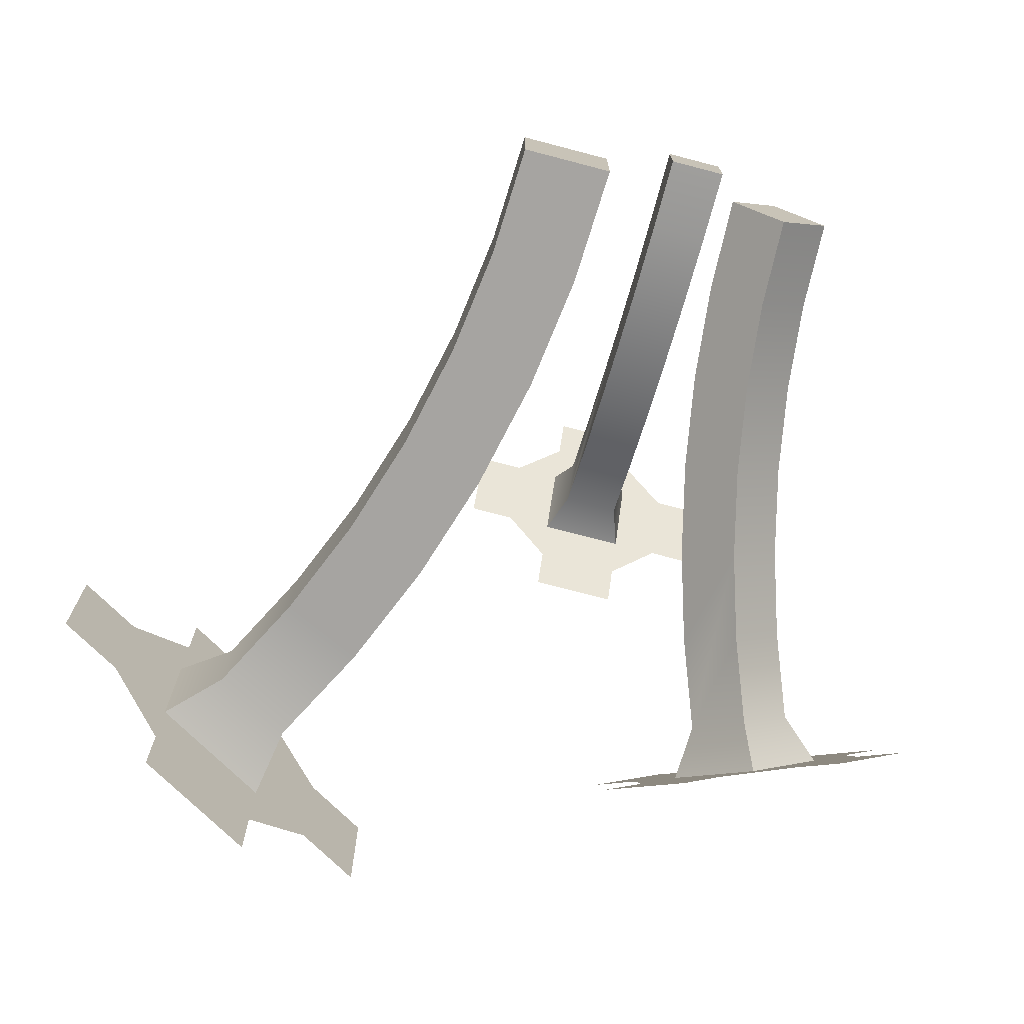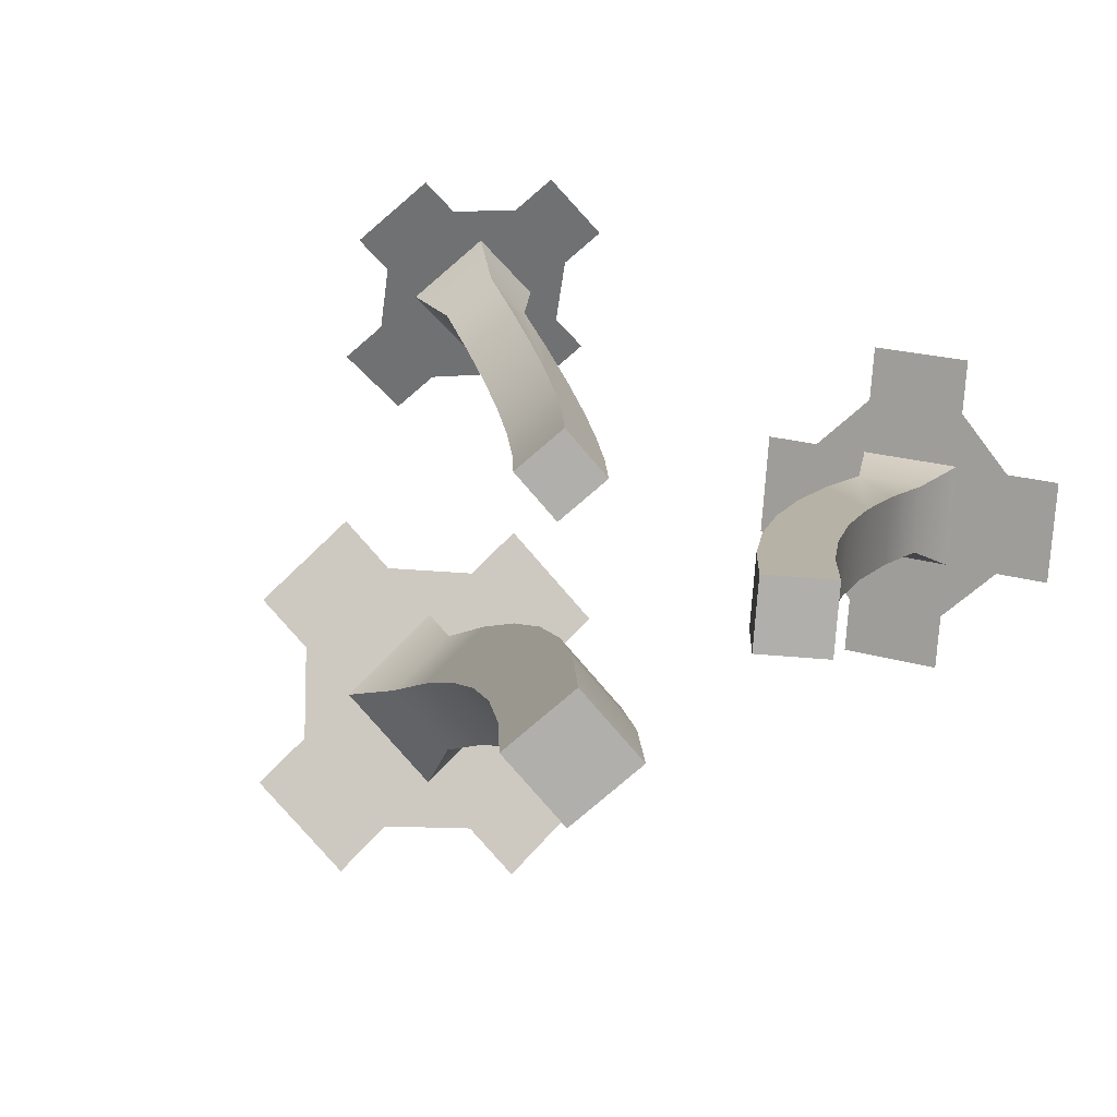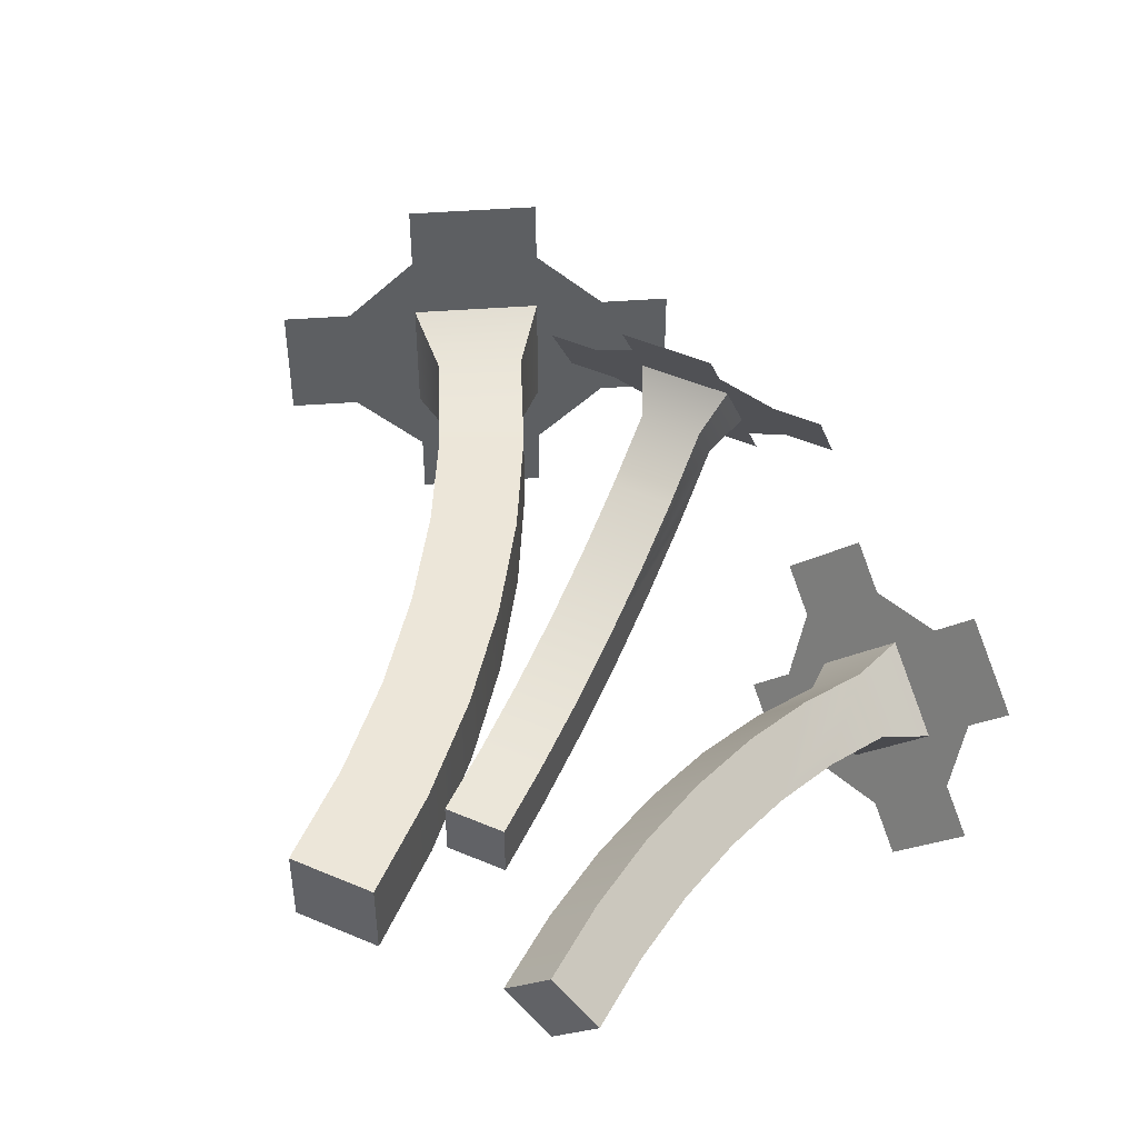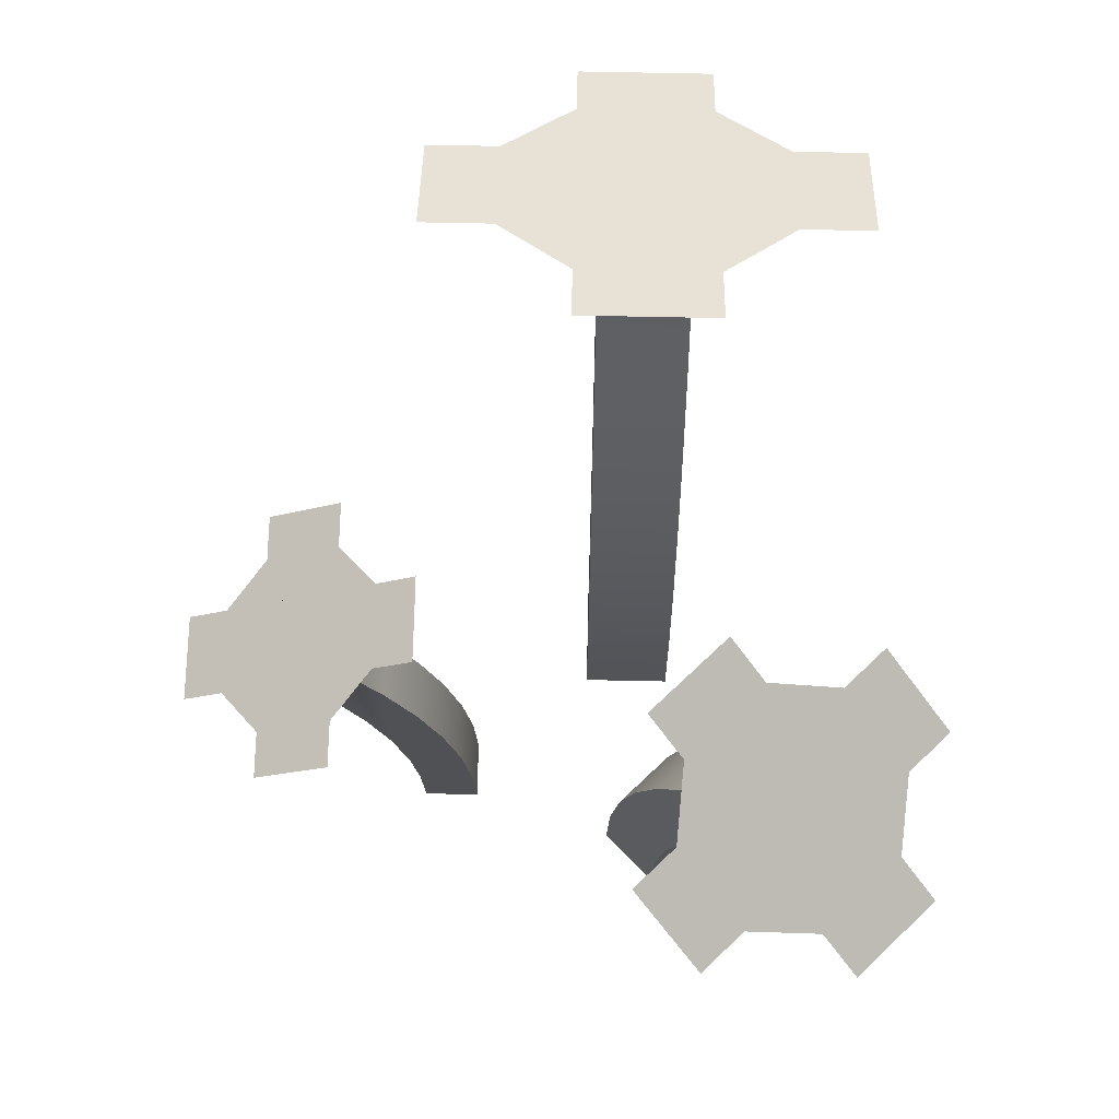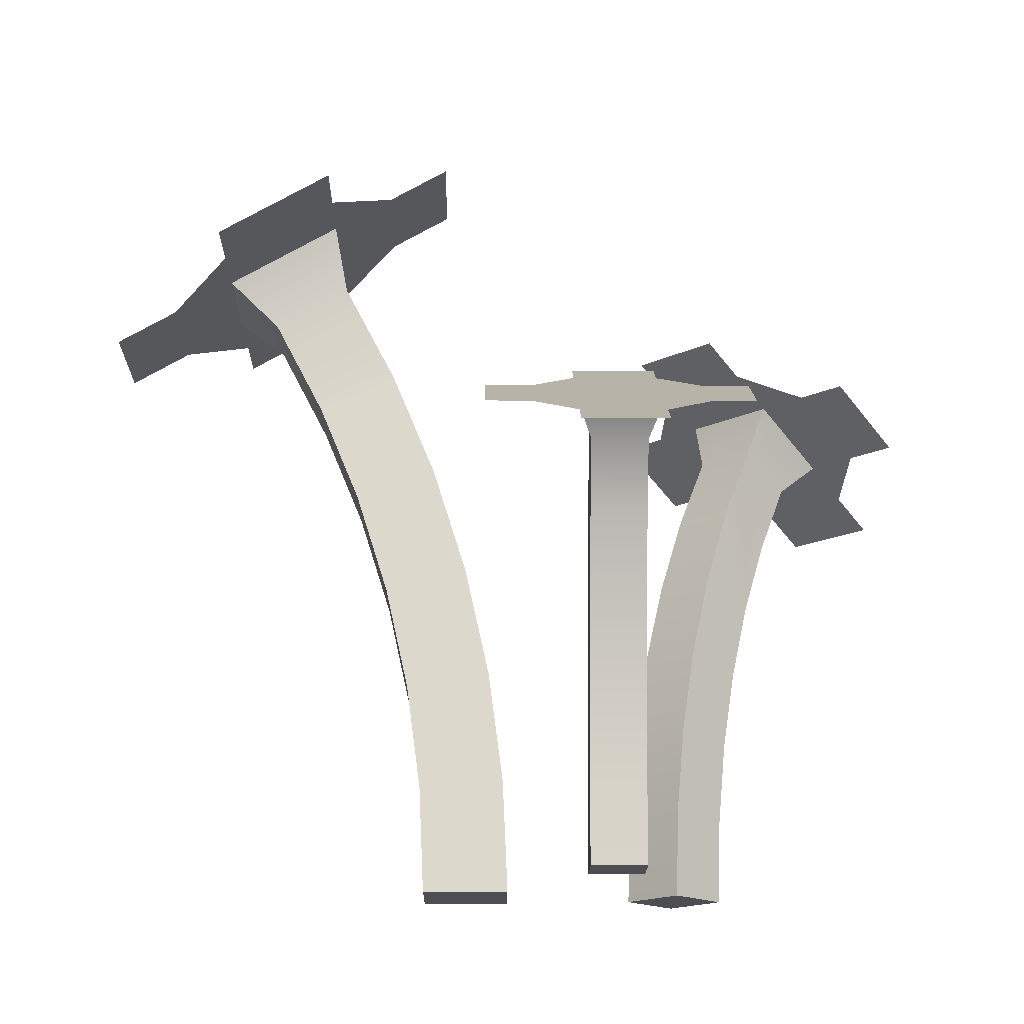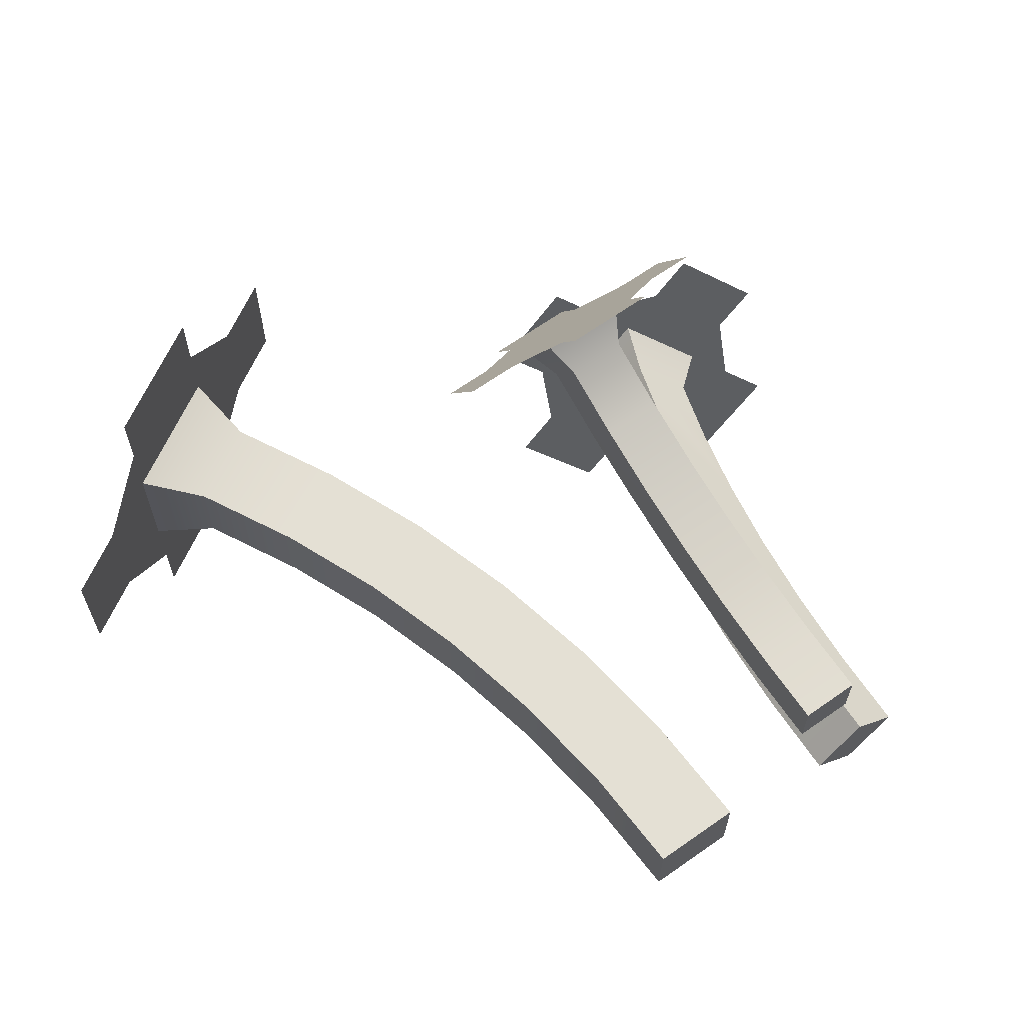
<metadata>
{"format":"obj","ext":"obj","renderer":"f3d","projection":"perspective","resolution":1024,"background":"white","views":[{"elev":-73.5,"azim":-14.7,"up":"+Z"},{"elev":-78.1,"azim":40.7,"up":"+Y"},{"elev":48.9,"azim":25.4,"up":"+Z"},{"elev":69.9,"azim":91.2,"up":"+Y"},{"elev":-17.1,"azim":-0.6,"up":"+Y"},{"elev":66.0,"azim":-35.3,"up":"+Z"}]}
</metadata>
<code>
g flowers
v -0.05304 0 -0.06809
v -0.05579 0.0629 -0.06809
v -0.05304 0 -0.01755
v -0.05579 0.0629 -0.01755
v 0.1261 0.3304 -0.1275
v 0.1068 0.3462 -0.1082
v 0.1038 0.3304 -0.1498
v -0.07763 0.1868 -0.06809
v -0.09657 0.2468 -0.06809
v -0.07763 0.1868 -0.01755
v -0.09657 0.2468 -0.01755
v 0.0431 0 0.05088
v 0.0431 0.04305 0.05276
v 0.0431 0 0.08321
v 0.0431 0.08577 0.05839
v 0.0431 0.1278 0.06771
v 0.0431 0.1689 0.08067
v 0.0431 0.04023 0.08497
v 0.0431 0.2087 0.09716
v 0.0431 0.08016 0.09022
v 0.0431 0.1195 0.09894
v 0.0431 0.247 0.1171
v 0.0431 0.1579 0.111
v 0.0431 0.1951 0.1265
v 0.0431 0.2308 0.1451
v -0.01423 0.1341 -0.06809
v -0.005439 0.0673 -0.06809
v -0.01423 0.1341 -0.01755
v -0.005439 0.0673 -0.01755
v -0.06401 0.1253 -0.06809
v -0.06401 0.1253 -0.01755
v 0.1135 0.1457 -0.1011
v 0.106 0.09775 -0.09354
v 0.1414 0.1457 -0.07318
v 0.1339 0.09775 -0.06566
v 0.1399 0.2546 -0.07165
v 0.112 0.2546 -0.09952
v 0.157 0.3012 -0.0888
v 0.1292 0.3012 -0.1167
v 0.09998 0 -0.08749
v 0.1279 0 -0.05962
v 0.1015 0.04906 -0.08901
v 0.1294 0.04906 -0.06113
v 0.08351 0.2467 0.1636
v 0.1094 0.2467 0.1636
v 0.08351 0.2337 0.186
v -0.1207 0.305 -0.06809
v -0.1207 0.305 -0.01755
v 0.1623 0.3008 -0.1637
v 0.1533 0.2815 -0.1408
v -0.02881 0.1999 -0.06809
v -0.02881 0.1999 -0.01755
v 0.07543 0 0.05088
v 0.07543 0 0.08321
v 0.07543 0.04305 0.05276
v 0.07543 0.08577 0.05839
v 0.07543 0.1278 0.06771
v 0.07543 0.1689 0.08067
v 0.07543 0.04023 0.08497
v 0.07543 0.2087 0.09716
v 0.07543 0.08016 0.09022
v 0.07543 0.1195 0.09894
v 0.07543 0.247 0.1171
v 0.07543 0.1579 0.111
v 0.07543 0.1951 0.1265
v 0.07543 0.2308 0.1451
v 0.1373 0.2379 -0.1248
v 0.124 0.1925 -0.1115
v 0.1651 0.2379 -0.09691
v 0.1519 0.1925 -0.08362
v -0.113 0.4236 -0.1212
v -0.07796 0.4438 -0.08073
v -0.113 0.4236 -0.08073
v 0.03502 0.2467 0.1636
v 0.03502 0.2337 0.186
v 0.00914 0.2467 0.1636
v -0.1497 0.3608 -0.06809
v -0.106 0.3861 -0.06809
v -0.1787 0.3857 -0.08073
v 0.08351 0.2839 0.09915
v 0.1094 0.2709 0.1216
v 0.08351 0.2709 0.1216
v -0.1787 0.3857 -0.004916
v -0.1787 0.3857 0.03555
v -0.2137 0.3654 -0.004916
v -0.07485 0.3264 -0.06809
v -0.106 0.3861 -0.01755
v -0.07485 0.3264 -0.01755
v 0.1812 0.2815 -0.1129
v 0.1257 0.206 -0.05743
v 0.09998 0 -0.03174
v 0.1145 0.1559 -0.04625
v 0.1065 0.1046 -0.03821
v 0.1016 0.0525 -0.03336
v 0.07372 0.0525 -0.06124
v 0.07857 0.1046 -0.06609
v -0.113 0.4236 -0.004916
v -0.1497 0.3608 -0.01755
v 0.0721 0 -0.05962
v 0.03502 0.2709 0.1216
v -0.002501 0 -0.06809
v -0.04907 0.2641 -0.06809
v -0.002501 0 -0.01755
v -0.04907 0.2641 -0.01755
v 0.08662 0.1559 -0.07413
v 0.09779 0.206 -0.0853
v -0.1787 0.3857 -0.1212
v -0.2137 0.3654 -0.08073
v 0.2234 0.285 -0.1413
v 0.2264 0.3008 -0.09961
v 0.2041 0.3008 -0.1219
v 0.1679 0.3304 -0.08572
v 0.03502 0.2839 0.09915
v 0.00914 0.2709 0.1216
v -0.07796 0.4438 -0.004916
v -0.113 0.4236 0.03555
v 0.1902 0.3304 -0.0634
v 0.1486 0.3462 -0.06639
v 0.1816 0.285 -0.1831
v 0.14 0.3008 -0.1861
v 0.08351 0.2208 0.2084
v 0.03502 0.2208 0.2084
v -0.01674 0.2709 0.1216
v -0.01674 0.2467 0.1636
v 0.03502 0.2968 0.07673
v 0.08351 0.2968 0.07673
v 0.1353 0.2467 0.1636
v 0.1353 0.2709 0.1216
v -0.04292 0.464 -0.08073
v -0.04292 0.464 -0.004916
v -0.1787 0.3857 -0.1617
v -0.113 0.4236 -0.1617
v -0.2487 0.3452 -0.08073
v -0.2487 0.3452 -0.004916
v -0.113 0.4236 0.07601
v -0.1787 0.3857 0.07601
v 0.1292 0.362 -0.04706
v 0.08743 0.362 -0.08888
v 0.1177 0.3008 -0.2084
v 0.08145 0.3304 -0.1722
v 0.2125 0.3304 -0.04108
v 0.2487 0.3008 -0.0773
v 0.2009 0.2693 -0.2024
v 0.2428 0.2693 -0.1606
f 3 2 1
f 2 3 4
f 7 6 5
f 5 6 7
f 10 9 8
f 9 10 11
f 14 13 12
f 13 14 15
f 15 14 16
f 16 14 17
f 17 14 18
f 17 18 19
f 19 18 20
f 19 20 21
f 19 21 22
f 22 21 23
f 22 23 24
f 22 24 25
f 28 27 26
f 27 28 29
f 31 8 30
f 8 31 10
f 34 33 32
f 33 34 35
f 38 37 36
f 37 38 39
f 42 41 40
f 41 42 43
f 46 45 44
f 44 45 46
f 11 47 9
f 47 11 48
f 50 5 49
f 5 50 39
f 52 26 51
f 26 52 28
f 55 54 53
f 54 55 56
f 54 56 57
f 54 57 58
f 54 58 59
f 59 58 60
f 59 60 61
f 61 60 62
f 62 60 63
f 62 63 64
f 64 63 65
f 65 63 66
f 69 68 67
f 68 69 70
f 73 72 71
f 71 72 73
f 76 75 74
f 74 75 76
f 79 78 77
f 78 79 73
f 82 81 80
f 80 81 82
f 85 84 83
f 83 84 85
f 87 86 78
f 86 87 88
f 38 69 89
f 69 38 70
f 70 38 36
f 70 36 34
f 34 36 35
f 35 36 90
f 35 90 43
f 43 90 41
f 41 90 91
f 91 90 92
f 91 92 93
f 91 93 94
f 93 95 94
f 95 93 96
f 97 78 73
f 78 97 87
f 48 77 47
f 77 48 98
f 4 30 2
f 30 4 31
f 99 94 95
f 94 99 91
f 100 63 22
f 63 100 82
f 66 24 65
f 24 66 25
f 2 101 1
f 101 2 27
f 27 2 30
f 27 30 26
f 26 30 8
f 26 8 51
f 51 8 9
f 51 9 102
f 102 9 47
f 102 47 86
f 86 47 77
f 86 77 78
f 29 3 103
f 3 29 4
f 4 29 31
f 31 29 28
f 31 28 10
f 10 28 52
f 10 52 11
f 11 52 104
f 11 104 48
f 48 104 88
f 48 88 98
f 98 88 87
f 90 105 92
f 105 90 106
f 17 57 16
f 57 17 58
f 108 79 107
f 107 79 108
f 111 110 109
f 109 110 111
f 83 77 98
f 77 83 79
f 22 60 19
f 60 22 63
f 58 19 60
f 19 58 17
f 65 23 64
f 23 65 24
f 39 112 5
f 112 39 38
f 59 14 54
f 14 59 18
f 70 32 68
f 32 70 34
f 25 100 22
f 100 25 74
f 114 100 113
f 113 100 114
f 62 20 61
f 20 62 21
f 29 101 27
f 101 29 103
f 111 38 89
f 38 111 112
f 104 51 102
f 51 104 52
f 33 43 42
f 43 33 35
f 116 115 97
f 97 115 116
f 36 106 90
f 106 36 37
f 67 39 50
f 39 67 68
f 39 68 37
f 37 68 32
f 37 32 33
f 37 33 106
f 106 33 42
f 106 42 40
f 106 40 99
f 106 99 105
f 105 99 96
f 96 99 95
f 82 66 63
f 66 82 44
f 13 53 12
f 53 13 55
f 87 83 98
f 83 87 97
f 61 18 59
f 18 61 20
f 74 66 44
f 66 74 25
f 88 102 86
f 102 88 104
f 92 96 93
f 96 92 105
f 118 117 112
f 112 117 118
f 64 21 62
f 21 64 23
f 89 67 50
f 67 89 69
f 16 56 15
f 56 16 57
f 120 49 119
f 119 49 120
f 89 49 111
f 49 89 50
f 15 55 13
f 55 15 56
f 14 53 54
f 53 14 12
f 3 101 103
f 101 3 1
f 91 40 41
f 40 91 99
f 74 46 44
f 46 74 121
f 121 74 122
f 122 74 75
f 114 74 100
f 74 114 76
f 76 114 123
f 76 123 124
f 82 125 100
f 80 125 82
f 125 80 126
f 100 125 113
f 45 82 44
f 45 81 82
f 127 81 45
f 81 127 128
f 44 46 74
f 121 74 46
f 122 74 121
f 75 74 122
f 100 74 114
f 76 114 74
f 123 114 76
f 124 123 76
f 100 125 82
f 82 125 80
f 126 80 125
f 113 125 100
f 44 82 45
f 82 81 45
f 45 81 127
f 128 127 81
f 72 130 129
f 130 72 115
f 115 72 73
f 115 73 97
f 71 131 73
f 131 71 132
f 73 131 79
f 79 131 107
f 108 83 79
f 83 108 85
f 85 108 133
f 85 133 134
f 83 116 97
f 116 83 135
f 135 83 136
f 136 83 84
f 129 130 72
f 115 72 130
f 73 72 115
f 97 73 115
f 73 131 71
f 132 71 131
f 79 131 73
f 107 131 79
f 79 83 108
f 85 108 83
f 133 108 85
f 134 133 85
f 97 116 83
f 135 83 116
f 136 83 135
f 84 83 136
f 5 118 112
f 118 5 137
f 137 5 6
f 137 6 138
f 120 5 49
f 5 120 139
f 5 139 7
f 7 139 140
f 117 111 112
f 141 111 117
f 141 110 111
f 110 141 142
f 111 143 49
f 109 143 111
f 143 109 144
f 49 143 119
f 112 118 5
f 137 5 118
f 6 5 137
f 138 6 137
f 49 5 120
f 139 120 5
f 7 139 5
f 140 139 7
f 112 111 117
f 117 111 141
f 111 110 141
f 142 141 110
f 49 143 111
f 111 143 109
f 144 109 143
f 119 143 49
f 79 97 73
f 97 79 83
f 100 44 82
f 44 100 74
f 49 112 111
f 112 49 5

</code>
